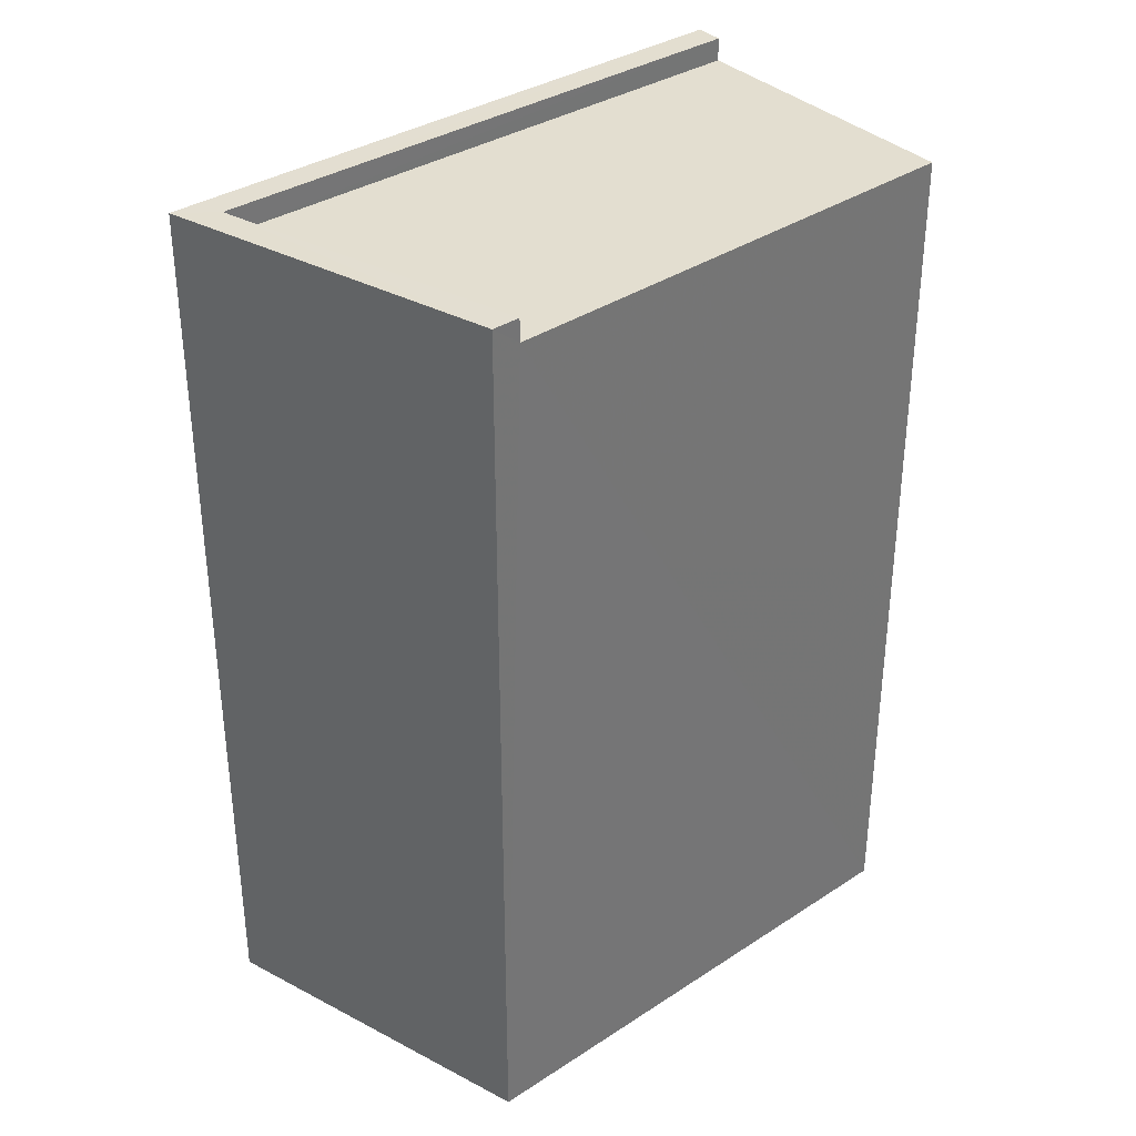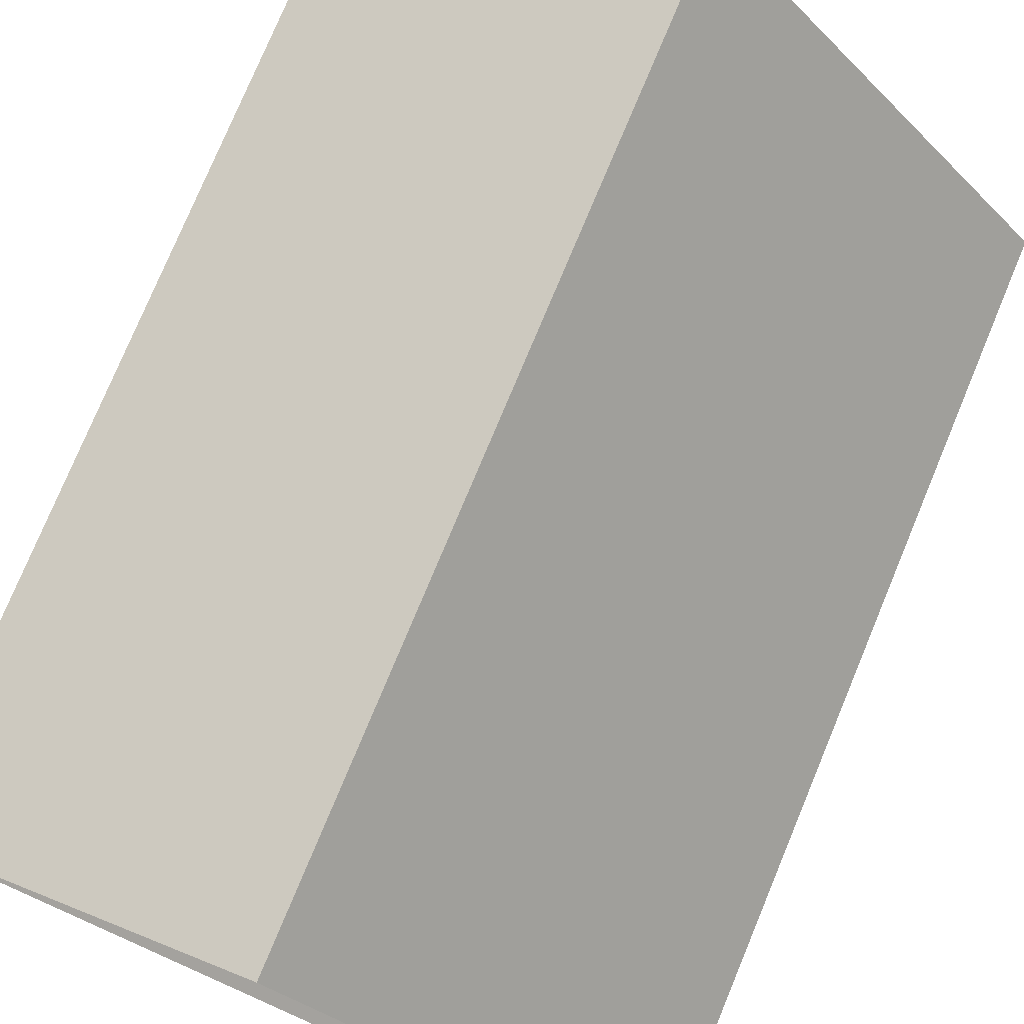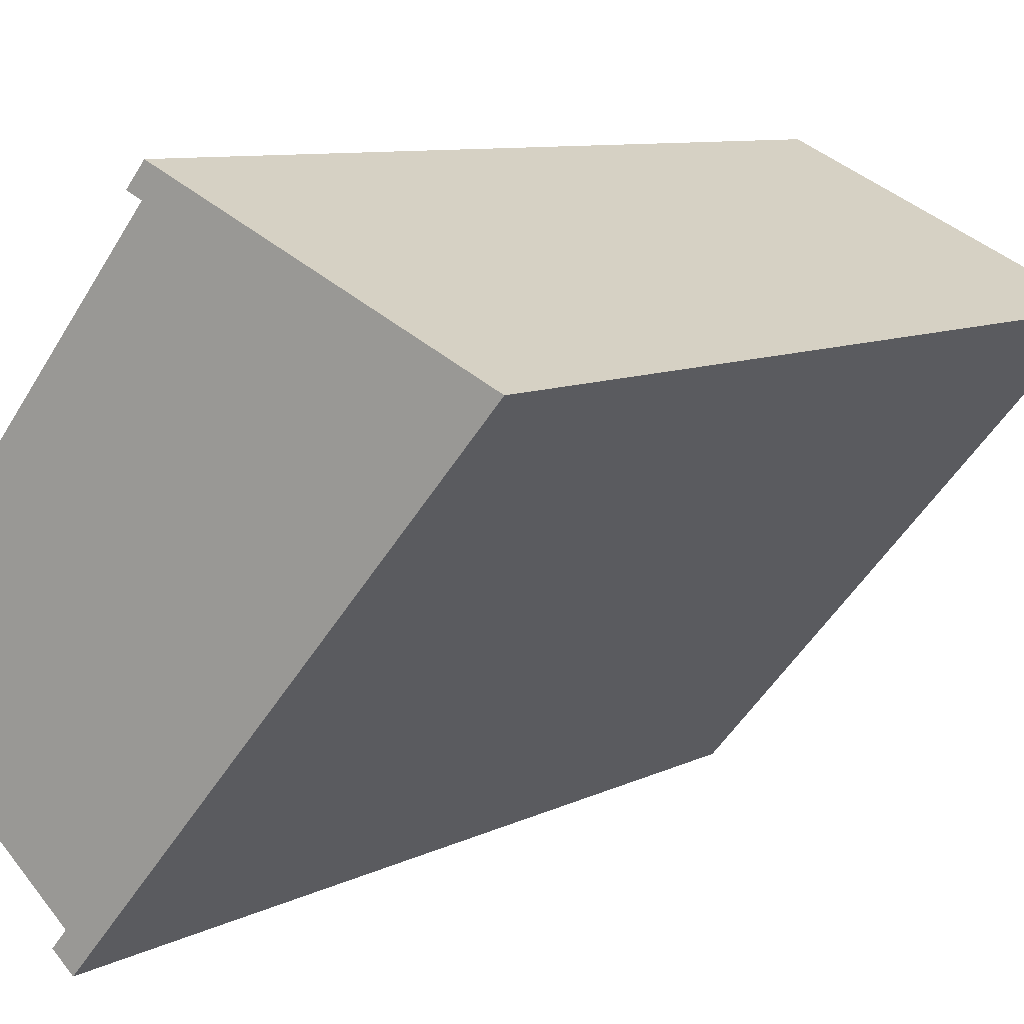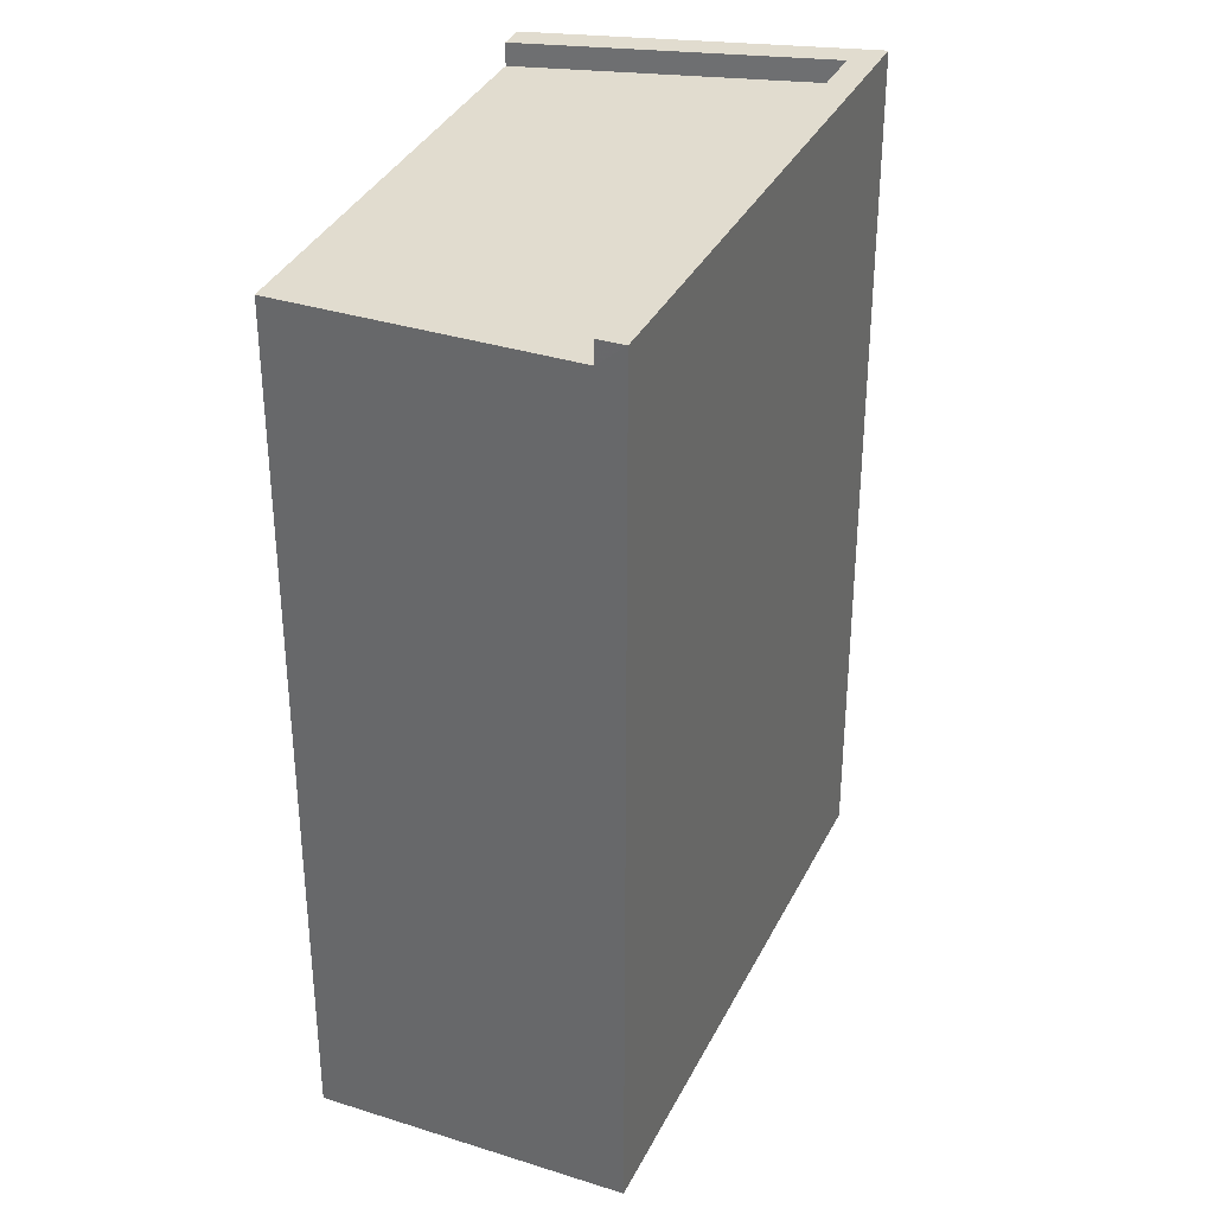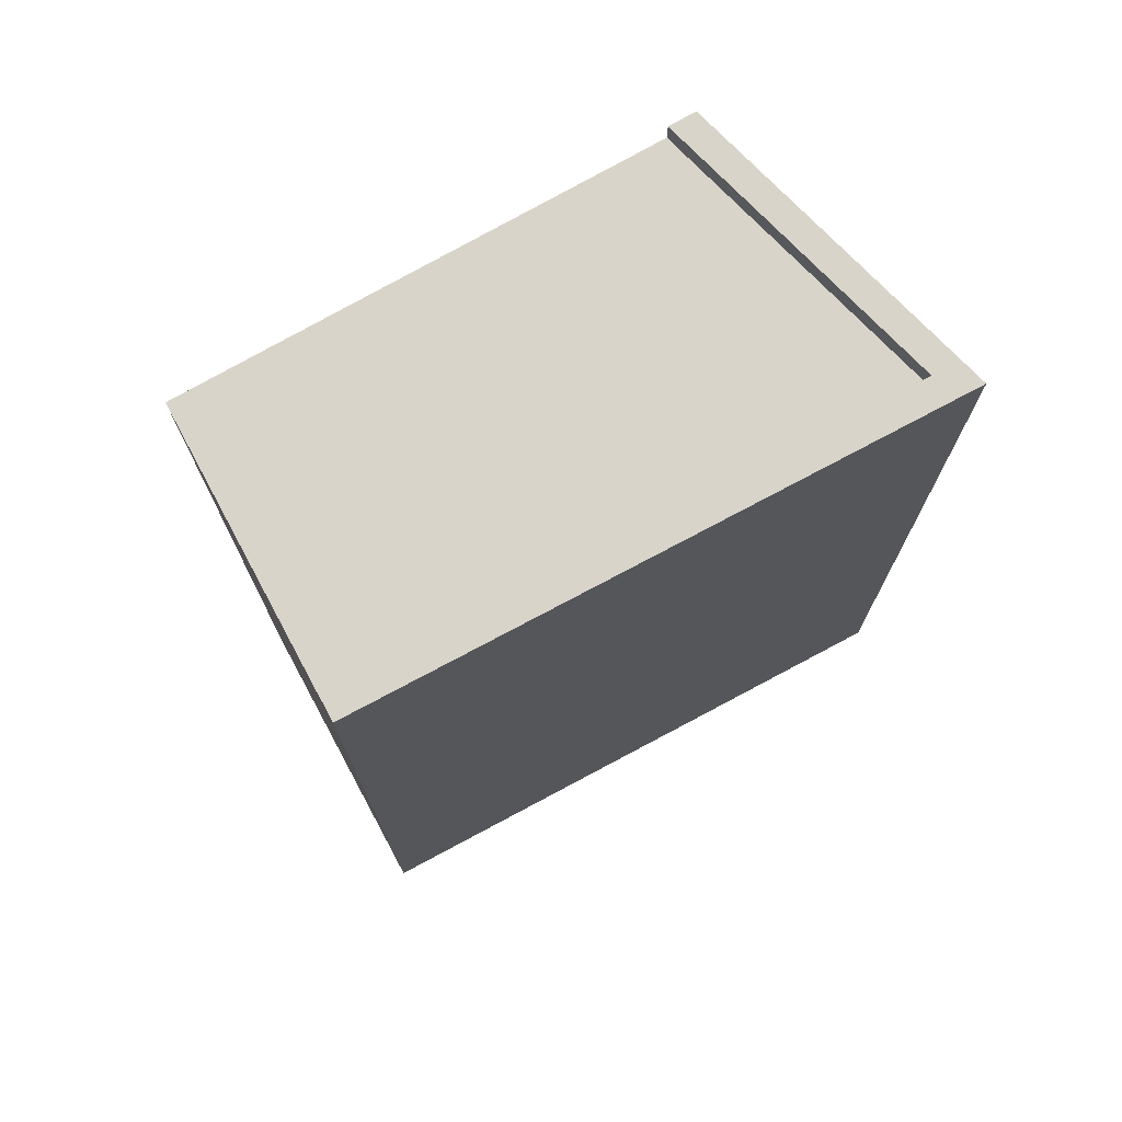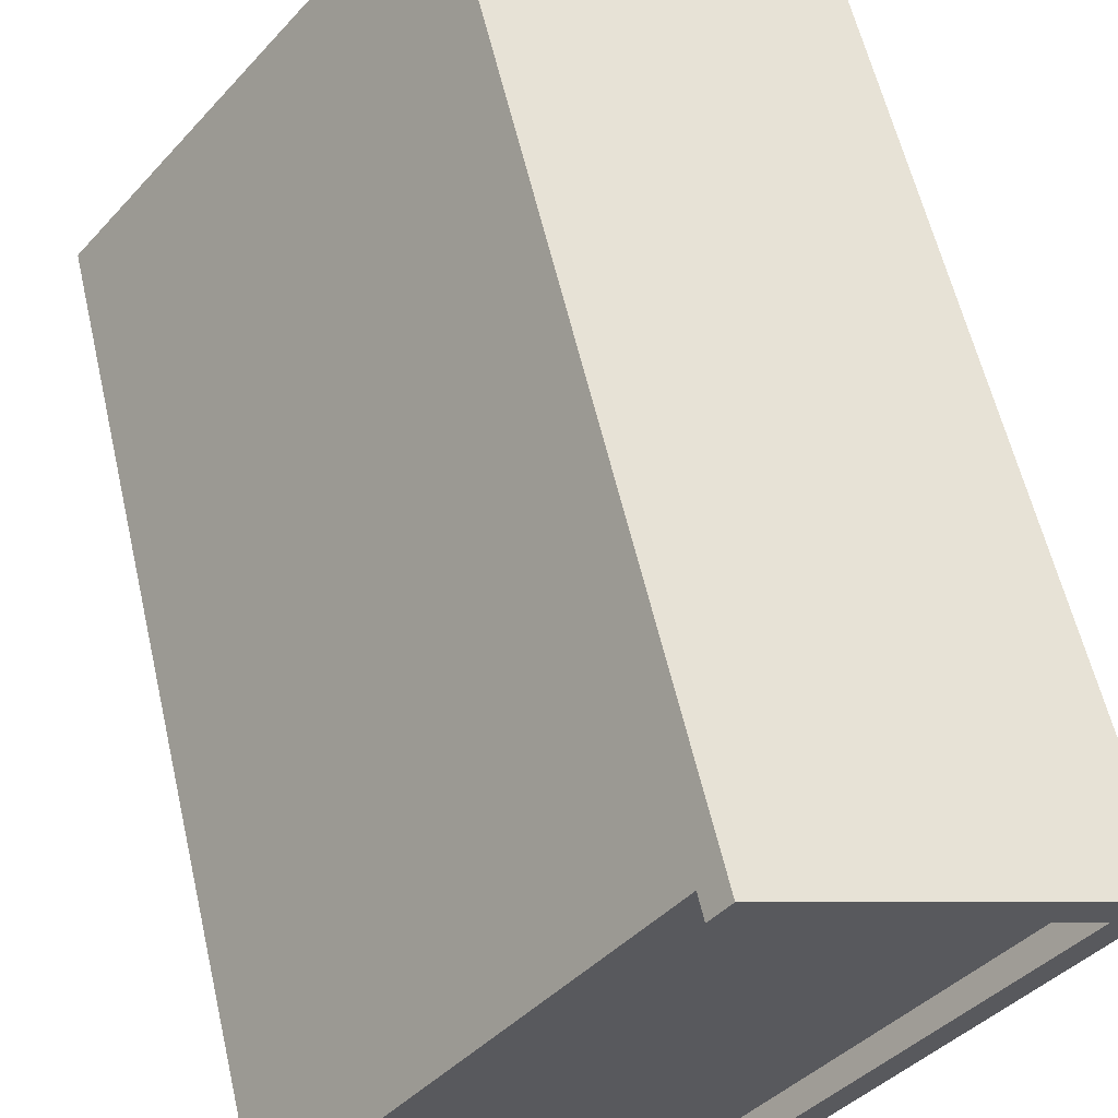
<metadata>
{"format":"obj","ext":"obj","renderer":"f3d","projection":"perspective","resolution":1024,"background":"white","views":[{"elev":35.9,"azim":-170.2,"up":"+Z"},{"elev":77.0,"azim":-157.4,"up":"+Y"},{"elev":8.4,"azim":36.0,"up":"+Y"},{"elev":34.4,"azim":-17.5,"up":"+Z"},{"elev":74.9,"azim":21.0,"up":"+Z"},{"elev":58.3,"azim":-12.9,"up":"+Y"}]}
</metadata>
<code>
v -5649 -3.638e+04 3.127
v -5650 -3.638e+04 3.125
v -5653 -3.638e+04 3.126
v -5646 -3.638e+04 3.126
v -5650 -3.638e+04 12.62
v -5649 -3.638e+04 12.62
v -5653 -3.638e+04 12.62
v -5646 -3.638e+04 12.62
v -5650 -3.638e+04 12.87
v -5650 -3.638e+04 12.87
v -5646 -3.638e+04 12.87
v -5646 -3.638e+04 12.87
v -5649 -3.638e+04 12.87
v -5649 -3.638e+04 12.87
f 1 2 3
f 1 4 2
f 5 6 7
f 5 8 6
f 9 10 11
f 10 12 11
f 11 13 14
f 11 12 13
f 14 13 6
f 13 1 6
f 6 3 7
f 6 1 3
f 1 12 4
f 1 13 12
f 4 10 2
f 4 12 10
f 7 3 5
f 3 2 5
f 5 10 9
f 5 2 10
f 11 6 8
f 11 14 6
f 9 8 5
f 9 11 8

</code>
